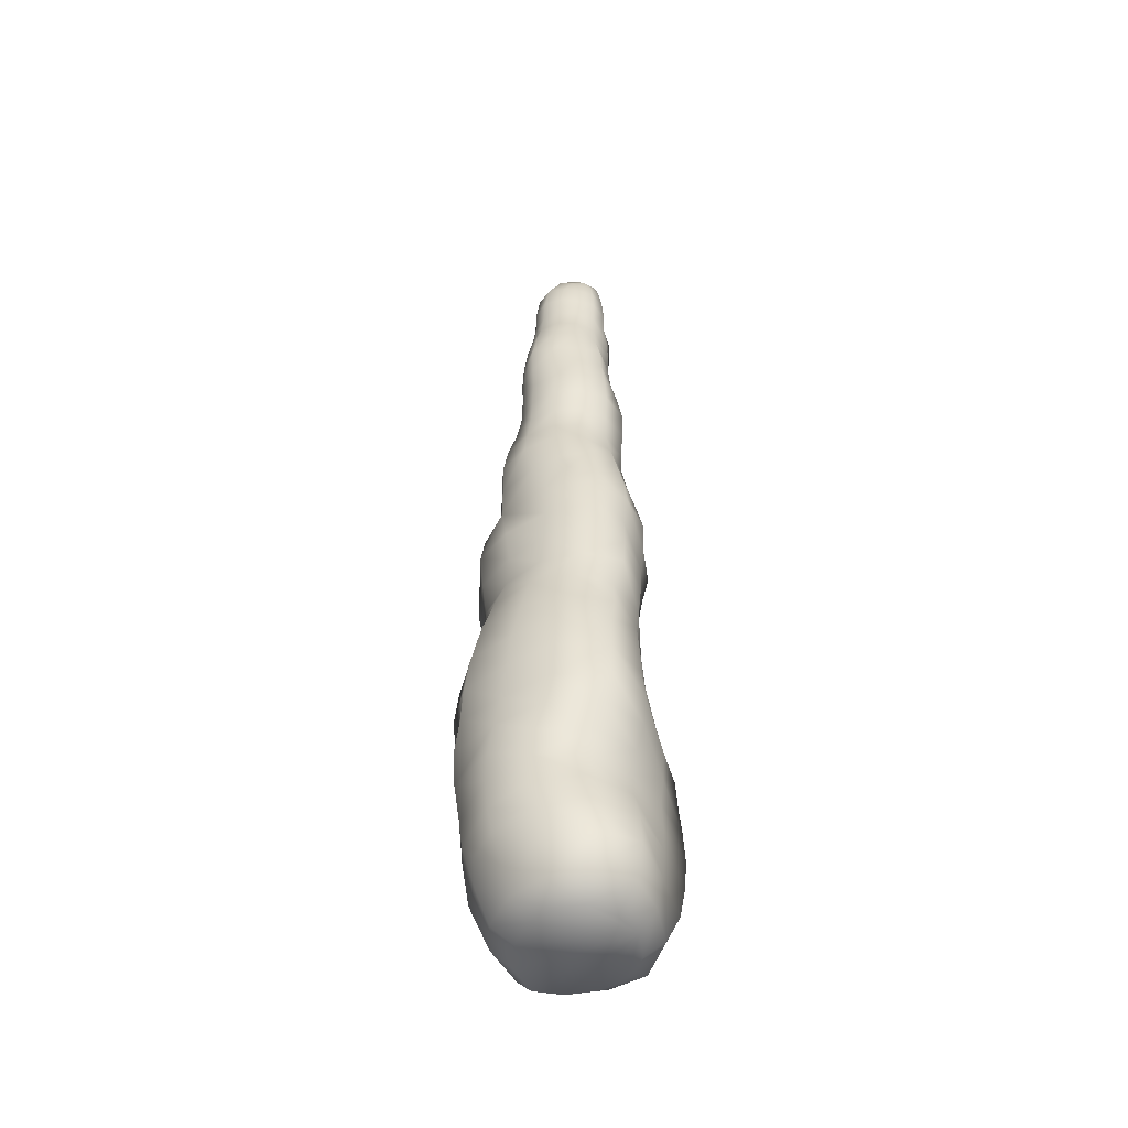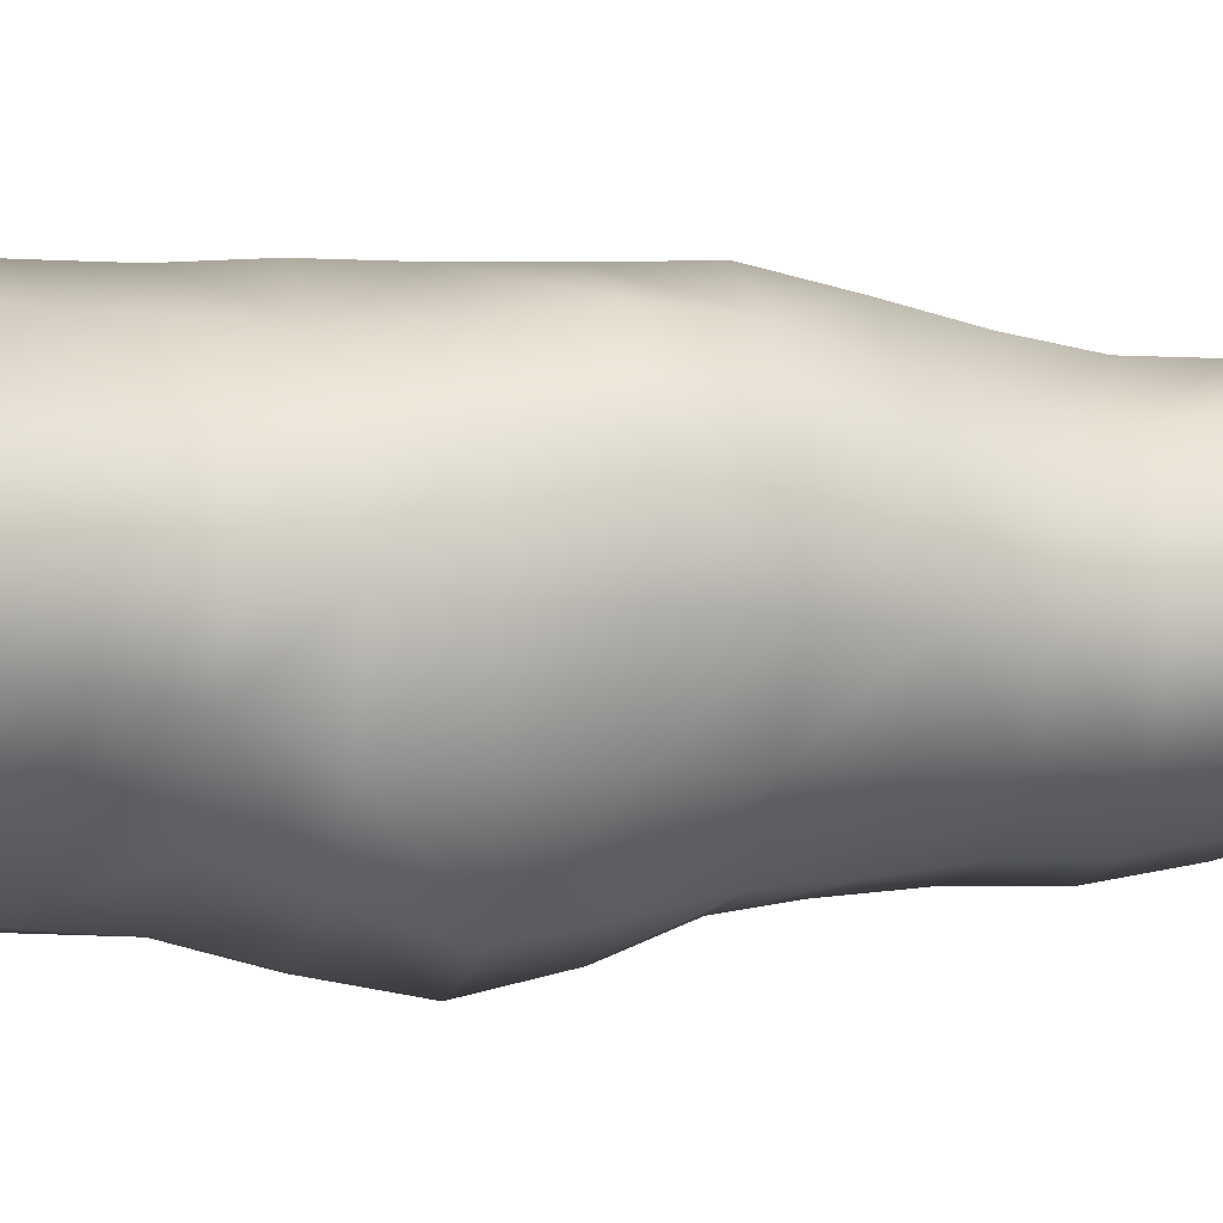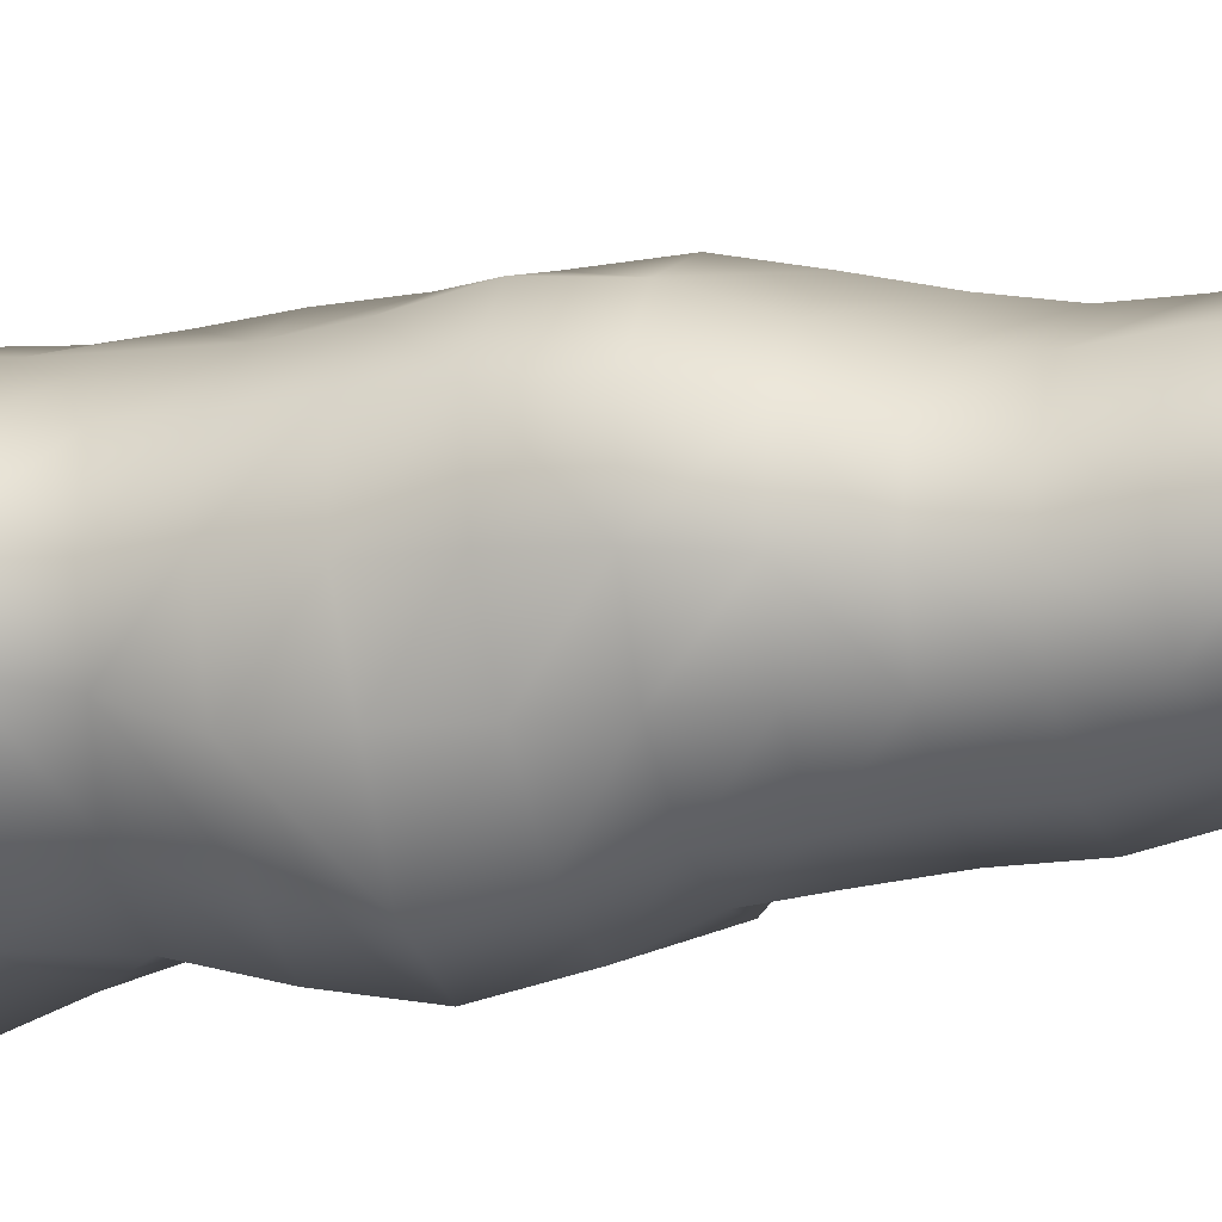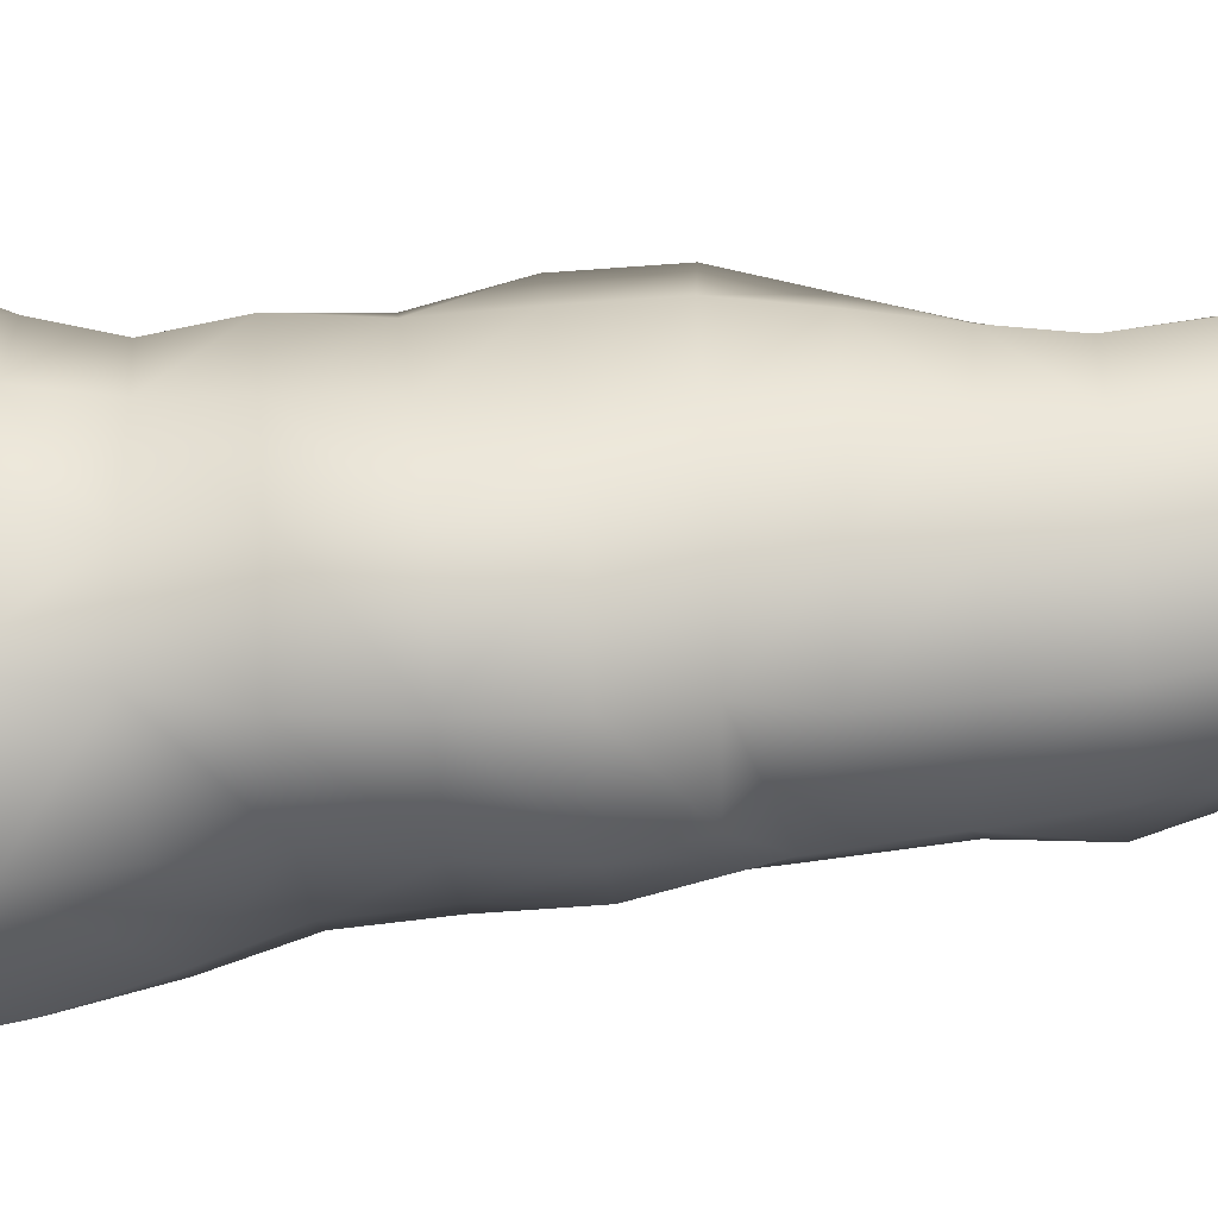
<metadata>
{"format":"obj","ext":"obj","renderer":"f3d","projection":"perspective","resolution":1024,"background":"white","views":[{"elev":-47.4,"azim":-64.7,"up":"+Y"},{"elev":-2.2,"azim":75.9,"up":"+Z"},{"elev":-13.5,"azim":109.0,"up":"+Z"},{"elev":-79.1,"azim":94.8,"up":"+Z"}]}
</metadata>
<code>
g Volume22
v 1.651 136.2 -31.84
v 6.944 116 -32.01
v -22.76 133.1 -22.71
v -20.45 115.7 -22.59
v -3.394 151.5 -32.9
v -25.3 150.2 -18.71
v -26.71 187.1 -13.73
v -32.15 187.1 10.54
v -26.82 167.5 -16.76
v -13.47 32.73 12.25
v -2.363 32.58 0.4346
v 12.17 31.91 -6.981
v -33.34 188 36.08
v -20.15 189.7 56.71
v -34.94 169.3 34.04
v -21.81 170.9 57.18
v -34.43 151.1 31.52
v -14.68 206.8 56.24
v -24.91 224 39.55
v 6.428 207.1 58.34
v 27.68 175.9 53.86
v 25.45 124.8 60.81
v 11.31 223.2 57.75
v -4.327 258.5 58.2
v -8.049 240.8 58.79
v -21.72 241.5 42.19
v 13.32 239.8 58.59
v 16.39 258.1 58.17
v -21.86 259.6 44.83
v -19.96 277.3 46.09
v -17.34 297.5 45.87
v -0.1279 294.3 58.85
v -18.33 342.3 7.93
v 2.772 406.5 46.44
v -8.276 406.3 36.46
v 27.38 524.9 32.36
v 29.48 504.4 34.58
v 28.49 515.3 33.69
v 19 524.3 34.92
v 32.43 524.2 25.23
v 10.19 505.2 36.89
v 20.07 504.8 38.63
v 11.19 515.1 34.85
v 19.82 515.4 37.16
v 28.5 530 22.95
v 23.84 531.6 27.76
v 34.75 515.3 26.17
v 29.95 492 35.21
v 19.44 464.5 41.14
v 31.85 478.3 37.63
v 17.75 406.9 46.85
v -9.086 41.22 -8.322
v -15.49 57.66 -12.59
v 39.76 275.8 52.26
v 29.81 223.3 50.17
v 36.19 241.4 -19.99
v 53.42 276.3 14.9
v 54.37 275.6 35.62
v 54.3 295.3 34.23
v 49.26 312.9 31.07
v 35.99 504.4 26.74
v 35.11 514.8 16.94
v 25.19 528.8 15.44
v 23.81 405.5 -10.78
v 24.29 390 -9.918
v 9.869 389.7 -8.259
v 9.235 405.5 -8.293
v -3.002 390.5 -1.976
v 32.12 513.1 9.948
v 25.51 507.4 1.631
v 15.7 510.5 -0.504
v 27.83 517.7 7.438
v 0.3085 507.6 22.59
v 23.67 494.1 -0.3809
v 5.444 511.7 3.767
v 13.39 495.5 -2.683
v -1.454 494.8 21.14
v -1.99 495.9 11.11
v 3.906 496.2 2.417
v 12.03 480.6 -1.946
v -3.103 404.8 -1.692
v 34.22 421.2 -0.7458
v 22.28 479.8 -0.4052
v 10.62 466.3 -3.869
v 21.69 465.6 -3.132
v 30.6 450.2 2.487
v -3.844 420.8 -1.731
v -11.89 420.4 8.872
v 21.62 451 -6.123
v 8.831 451.1 -6.723
v -12.37 436.7 8.637
v 8.356 436 -6.71
v 36.8 405.9 -2.476
v -11.64 405.7 9.167
v 37.2 389.9 -2.186
v 8.735 420.2 -6.479
v 39.52 421.2 26.63
v 43.07 406 11.46
v 21.43 435.7 -6.848
v 40.54 421.3 12.09
v 22.24 420.9 -7.207
v 18.26 450.1 42.29
v 36.17 504.4 16.27
v 32.11 505.1 7.743
v 20.09 492.3 39.55
v 11.84 528.6 25.49
v 17.96 529.9 30.7
v 17.43 531.3 19.25
v 31.21 522.5 15.56
v 36.28 491.8 26.56
v 31.36 479 5.357
v 36.27 492.1 15.87
v 31.67 492.7 6.263
v 38.15 478 27.19
v 36.03 449.1 26.1
v 37.64 463.2 26.95
v 36.85 463.8 14.53
v 37.14 478.2 15.28
v 31.26 464.6 3.891
v 31.15 463.6 37.69
v 35.55 449.5 13.9
v 29.03 449.2 36.44
v 36.4 435.3 25.93
v 36.71 435.4 12.98
v 39.98 406.1 26.62
v 3.225 390.7 47.08
v 19.2 390.9 49.66
v 19.59 375 49.04
v 40.57 390.4 26.71
v 43.9 390.3 11.58
v 3.031 422 44.27
v 17.1 421.4 43.72
v 31.27 390.8 39.29
v 28.59 435.2 36.22
v 29.77 421.3 37.6
v 31.04 406.2 39
v 16.96 435.9 42.41
v 4.04 436.8 43.07
v -10.27 421.2 21.83
v -9.157 452.1 9.526
v -10.21 436.4 21.48
v -9.247 452.2 21.55
v 3.245 481.2 2.68
v 9.58 493.1 37.62
v 1.104 466.4 1.676
v -2.451 481.3 10.8
v -2.099 480.8 20.64
v 20.25 478.8 39.44
v -1.579 451.8 -0.03084
v 9.293 479.4 37.41
v -4.882 467 10.44
v 8.34 465.5 37.97
v -5.306 466.8 21.06
v -0.5109 466.1 30.87
v -4.373 436.6 32.71
v -3.582 435.8 -1.09
v 6.116 451.1 39.83
v -3.442 451.7 32.32
v -12.9 405.6 22.98
v -5.897 421.5 34.33
v 31.5 435.7 1.322
v -11.77 390 8.752
v -13.32 390.4 23.2
v -12.04 375 22.59
v -7.862 390.3 36.94
v 36.19 30.5 5.577
v -21.7 42.25 7.239
v 20.31 312.1 54.84
v -19.1 314.4 32.9
v -17.85 344.7 25.17
v -18.13 326.2 28.47
v -10.44 344.2 39.82
v -11.82 329.3 43.82
v -20.68 301.5 21.72
v 20.63 294.8 58.73
v 40.11 294.8 50.23
v -23.95 259.6 22.76
v -2.037 276.8 57.04
v -21.7 279.8 22.65
v -11.76 375.3 8.241
v -0.3934 510.5 13.13
v 10.33 525.1 9.915
v 19.88 522.1 6.408
v 6.332 325.5 -18.11
v -4.13 375.4 -4.484
v 24.41 374.6 -9.747
v 6.969 343.3 -18.07
v -7.125 360.3 -7.73
v -17.38 324.5 12.38
v -9.666 343.1 -9.264
v -11.71 322.6 -7.671
v 8.381 360.3 -15.01
v -13.55 360 7.075
v -13.93 359.6 23.04
v -13.17 311.6 45.86
v 39.17 30.21 19.96
v -6.711 292.7 -19.78
v -25.15 206.7 -9.661
v -32.14 168.1 8.337
v -31.38 150 5.623
v -9.417 168.3 -30.93
v -8.391 185.8 -29.45
v 20.67 199.8 -23.04
v 4.529 522.1 18.28
v 4.836 517.5 25.66
v 17.92 222.1 -24.49
v -4.728 205.3 -23.89
v 13.23 182.1 -29.46
v 47.73 174.7 -15.89
v 8.234 168.4 -31.55
v 37.63 185.2 -18.01
v 40.65 206.9 -9.884
v -4.952 223.3 -19.11
v -19.16 32.54 25.6
v 9.76 294 -21.88
v -4.669 241.4 -18.65
v 48.32 241.3 -4.3
v 34.59 223.2 -14.32
v 53.37 294.9 13.59
v 50.58 311.9 11.97
v 2.109 480.2 29.77
v 41.83 311.5 -4.26
v 2.629 493.6 30.01
v 3.825 505.7 30.35
v 5.99 513.3 30.28
v 10.81 522.4 31.08
v 9.649 375.2 -8.91
v 24.42 359.6 -11.86
v 36.41 374.5 -1.141
v 24.96 343.3 -14.74
v 37.94 358.9 -3.176
v 44.91 374.5 11.53
v 25.33 326.9 -15.07
v 43.61 294.6 -4.499
v 37.97 343.3 -3.636
v 44.51 277.6 -4.578
v 46.91 259.9 -4.34
v 50.78 257.2 36.11
v 53.39 258.3 14.59
v 48.8 239.8 36.08
v 56.45 211.3 22.65
v 47.52 194.5 40.41
v 45.85 209.6 39.02
v 48.37 225.3 1.942
v 51.03 209.2 4.537
v 55.13 241 17.35
v 35.2 30.35 35.98
v 53.07 225.2 18.7
v 19.8 275.5 58.32
v 39.26 327.1 -4.161
v 19.1 344.1 48.02
v 2.325 328.7 52.4
v 42.78 374.7 27.29
v 33.45 358.9 40.11
v 44.95 328.5 27.75
v 44.92 343.1 10.78
v 41.65 343.4 26.31
v 45.74 358.7 11.02
v 33 374.7 40.13
v 43.22 358.6 26.99
v 32.34 343.5 38.83
v 4.755 374.9 45.64
v -6.47 375 36.01
v 47.35 328.2 11.43
v -7.359 360.1 36.85
v 4.58 359.7 45.49
v 19.78 328.8 50.76
v 19.74 359.3 47.81
v 1.805 312.6 55.99
v 36.39 312.3 44.37
v 36.15 256.9 49.75
v 46.17 224.3 36.92
v 27.15 192.5 52.84
v 32.3 240 49.07
v 29.89 207.8 50.6
v -10.71 223.6 53.99
v 3.689 344.8 48.32
v 32.73 328 40.15
v -14.98 32.48 39.6
v -13.27 301.8 -6.902
v -18.67 278.9 -1.416
v -17.5 260.1 0.3263
v -21.86 225.1 -4.848
v -29.64 206.8 36.91
v -27.84 224.8 17.21
v -30.55 206.1 13.83
v -17.88 242 -0.4994
v -24.14 242 20.94
v -35.33 134 28.51
v -32.88 116.7 0.3279
v -23.52 67.78 -9.632
v -19.64 79.18 -17.65
v -32.58 101 -0.3993
v -36.2 119.1 25.54
v -36.9 103.6 24.57
v -32.27 133.7 2.815
v -33.09 84.17 1.489
v -31.92 71.05 3.498
v 15.13 59.75 62.63
v -8.314 42.59 60.68
v -36.66 89.21 23.51
v -10.51 60.47 64.07
v -24.25 43.04 44.85
v -35.86 73.11 25.98
v -28.62 59.29 49.37
v -33.15 58.49 25.14
v -26.19 56.2 6.214
v -29.04 77.26 47.26
v -25.99 92.12 46.64
v -3.348 32.06 48.64
v 11.98 31.87 52.08
v -23.46 106.5 44.89
v 6.246 190.5 59.59
v 3.274 173.5 61.09
v -24.46 151.6 57.77
v 2.592 155.9 63.16
v -22.83 120.7 48.39
v 2.181 138.9 62.1
v 23.03 108.2 60.1
v -0.9691 107.8 56.62
v -4.538 93.38 58.31
v -6.943 77.95 62.05
v 45.06 90.28 62.16
v 37.9 55.3 60.65
v 42.11 73.24 62.06
v 57.82 70.71 43.98
v 54.18 53.06 43.67
v 26.7 30.72 47.09
v 32.38 40.2 55.79
v 47.57 37.31 40.28
v 57.65 53.81 20.89
v 20.74 92.3 61.62
v 17.1 76.16 63.06
v 12.57 42.56 60.31
v -28.05 41.94 26.52
v 27.35 159.4 57.63
v 56.28 80.46 -1.281
v 56.49 69.18 6.914
v 61.83 69.43 22.29
v -24.35 135.1 53.55
v 50.66 37.91 20.68
v 51.82 56.89 1.119
v 62.82 85.41 19.86
v 58.23 100.2 -7.462
v 63.13 104 17.07
v 58.86 160.4 -6.347
v 57.99 121.8 -8.702
v 55.4 142 -7.815
v 50.82 191.6 -9.38
v 41.97 162.8 -18.47
v 28.01 171.2 -22.48
v 34.26 119.8 -26.31
v 15.65 158.7 -28.34
v 32.72 143.5 -23.31
v 37.92 94.76 -25.95
v 41.59 66.78 -21.66
v 6.766 93.51 -31.71
v -17.96 96.37 -20.66
v 0.375 123.1 58.78
v 27.9 30.84 -6.313
v 10.17 43.92 -17.89
v 34.01 42.1 -16.23
v 3.964 66.16 -25.95
v 46.91 40.13 0.2345
v 14.18 240 -28.91
v -7.417 259.2 -19.77
v -9.152 278 -20.82
v 31.77 279.2 -21.81
v 10.66 278.8 -28.08
v 6.883 308 -19.75
v 26.77 310.5 -17.19
v 29.33 295.3 -18.5
v 12.81 260 -32.37
v 35.24 260.5 -25.51
v 60.34 195.5 7.556
v 58.15 177.4 -6.703
v 48.25 178.8 45
v 65.52 178.7 10.09
v 62.43 197.1 26.65
v 64.33 122.9 15.4
v 50.66 162.6 51.48
v 26.94 142.5 60.98
v 65.1 143.3 37.37
v 66.51 142.1 14.54
v 65.82 161.2 12.61
v 63.64 180 29.97
v 63.83 162.1 33.57
v 62.09 124.3 38.97
v 58.88 88.33 42.27
v 49.1 125.4 58.38
v 51.31 144.2 56.49
v 47.45 107.7 60.44
v 59.8 105.9 40.51
f 310 311 334 300
f 330 327 324 329
f 217 237 239 246
f 203 206 218 212
f 174 169 171 189
f 393 388 390 392
f 383 384 385 387
f 388 383 391 390
f 387 381 391 383
f 380 384 383 388
f 385 378 386 387
f 377 381 387 386
f 375 379 386 378
f 368 374 373 369
f 373 366 367 369
f 355 356 363 357
f 351 350 354 353
f 349 375 378 376
f 348 347 352 354
f 347 348 384 380
f 385 346 376 378
f 346 385 384 348
f 350 346 348 354
f 345 380 388 393
f 347 344 355 352
f 345 344 347 380
f 343 345 393 389
f 362 356 342 364
f 356 362 361 363
f 338 337 343 339
f 344 337 356 355
f 337 344 345 343
f 337 338 342 356
f 381 336 382 391
f 339 331 342 338
f 331 341 364 342
f 327 330 341 331
f 326 327 331 339
f 389 326 339 343
f 325 324 327 326
f 392 323 389 393
f 325 323 332 333
f 323 325 326 389
f 321 322 333 332
f 332 319 320 321
f 319 332 323 392
f 295 312 317 294
f 335 303 305 306
f 22 382 318 359
f 22 359 320 319
f 334 311 328 329
f 340 315 17 289
f 312 309 321 320
f 309 308 322 321
f 304 306 305 308
f 302 322 308 305
f 301 304 308 309
f 303 300 302 305
f 299 334 329 324
f 299 302 300 334
f 333 299 324 325
f 299 333 322 302
f 298 307 306 304
f 297 298 304 301
f 295 301 309 312
f 359 318 340 317
f 293 297 301 295
f 358 292 297 293
f 292 358 357 363
f 292 291 298 297
f 290 293 295 294
f 294 289 296 290
f 287 283 285 288
f 282 281 367 366
f 300 303 279 310
f 311 310 279 214 10 11 12 360 166 196 247 328
f 266 262 263 265
f 256 258 260 257
f 257 255 264 256
f 255 257 261 278
f 254 261 257 260
f 260 253 259 254
f 268 251 261 254
f 277 251 268 266
f 267 251 277 252
f 251 267 278 261
f 329 328 247 330
f 242 377 386 379
f 242 243 275 273
f 379 241 243 242
f 241 379 375 245
f 248 241 245 244
f 241 248 272 243
f 240 272 248 246
f 240 238 271 274
f 238 240 246 239
f 236 237 374 368
f 235 256 264 250
f 234 236 368 372
f 232 253 260 258
f 231 258 256 235
f 233 230 235 250
f 231 229 232 258
f 228 231 235 230
f 250 222 371 233
f 222 234 372 371
f 220 222 250 264
f 220 219 234 222
f 246 248 244 217
f 366 216 287 282
f 365 216 366 373
f 369 215 372 368
f 215 370 371 372
f 335 214 279 303
f 216 213 283 287
f 245 212 218 244
f 212 245 375 349
f 20 313 273 275
f 350 209 376 346
f 211 209 350 351
f 209 211 349 376
f 210 208 351 353
f 206 213 216 365
f 178 24 28 249
f 208 203 211 351
f 206 203 207 213
f 212 349 211 203
f 202 207 203 208
f 201 202 208 210
f 207 198 283 213
f 198 286 285 283
f 280 197 367 281
f 1 5 353 354
f 215 197 280 370
f 197 215 369 367
f 196 341 330 247
f 187 192 228 230
f 187 190 188 192
f 228 186 229 231
f 186 228 192 227
f 185 227 192 188
f 187 184 191 190
f 184 187 230 233
f 370 184 233 371
f 184 370 280 191
f 193 180 185 188
f 288 177 282 287
f 177 179 281 282
f 179 174 280 281
f 252 173 195 269
f 277 172 173 252
f 265 172 277 266
f 172 170 171 173
f 194 170 172 265
f 169 195 173 171
f 189 191 280 174
f 168 175 176 270
f 267 168 270 278
f 168 267 252 269
f 306 307 167 335
f 364 166 360 362
f 166 364 341 196
f 164 180 193 194
f 263 164 194 265
f 163 164 263 165
f 163 162 180 164
f 157 152 154 158
f 152 150 221 154
f 221 147 153 154
f 147 146 151 153
f 144 223 221 150
f 146 143 145 151
f 142 158 154 153
f 141 155 158 142
f 151 140 142 153
f 140 151 145 149
f 141 139 160 155
f 155 138 157 158
f 137 132 135 134
f 138 131 132 137
f 131 138 155 160
f 253 129 133 259
f 130 129 253 232
f 268 128 262 266
f 128 268 254 259
f 133 127 128 259
f 262 126 165 263
f 127 126 262 128
f 129 125 136 133
f 116 115 121 117
f 115 116 120 122
f 123 115 122 134
f 115 123 124 121
f 118 114 116 117
f 118 111 113 112
f 111 118 117 119
f 112 110 114 118
f 226 106 204 205
f 106 108 182 204
f 105 144 150 148
f 103 112 113 104
f 137 102 157 138
f 102 137 134 122
f 130 98 125 129
f 100 97 125 98
f 97 135 136 125
f 123 97 100 124
f 97 123 134 135
f 229 95 130 232
f 159 94 162 163
f 93 98 130 95
f 92 99 101 96
f 91 141 142 140
f 156 91 140 149
f 149 90 92 156
f 90 89 99 92
f 88 139 141 91
f 88 94 159 139
f 96 87 156 92
f 87 88 91 156
f 86 119 117 121
f 161 86 121 124
f 86 161 99 89
f 85 119 86 89
f 145 84 90 149
f 84 85 89 90
f 85 83 111 119
f 100 82 161 124
f 93 82 100 98
f 82 101 99 161
f 87 81 94 88
f 143 80 84 145
f 80 83 85 84
f 78 79 143 146
f 77 78 146 147
f 223 77 147 221
f 79 76 80 143
f 181 75 79 78
f 75 181 204 182
f 74 113 111 83
f 76 74 83 80
f 224 73 77 223
f 73 224 225 205
f 181 73 205 204
f 73 181 78 77
f 75 71 76 79
f 71 75 182 183
f 70 104 113 74
f 71 70 74 76
f 70 71 183 72
f 72 69 104 70
f 68 185 180 162
f 81 68 162 94
f 96 67 81 87
f 66 227 185 68
f 67 66 68 81
f 186 65 95 229
f 65 186 227 66
f 64 65 66 67
f 101 64 67 96
f 93 64 101 82
f 64 93 95 65
f 63 109 72 183
f 108 63 183 182
f 69 62 103 104
f 109 62 69 72
f 61 110 112 103
f 270 60 255 278
f 60 220 264 255
f 60 59 219 220
f 59 60 270 176
f 219 57 236 234
f 58 57 219 59
f 239 57 58 238
f 57 239 237 236
f 217 56 374 237
f 56 217 244 218
f 365 56 218 206
f 56 365 373 374
f 55 275 243 272
f 274 55 272 240
f 58 54 271 238
f 54 58 59 176
f 249 54 176 175
f 291 53 307 298
f 53 291 292 363
f 53 52 167 307
f 52 53 363 361
f 51 127 133 136
f 132 51 136 135
f 114 50 120 116
f 49 148 150 152
f 49 120 50 148
f 102 49 152 157
f 49 102 122 120
f 48 105 148 50
f 110 48 50 114
f 47 61 103 62
f 107 46 108 106
f 46 45 63 108
f 225 43 226 205
f 42 41 144 105
f 41 224 223 144
f 43 41 42 44
f 41 43 225 224
f 109 40 47 62
f 45 40 109 63
f 39 226 43 44
f 39 107 106 226
f 37 48 110 61
f 37 42 105 48
f 38 37 61 47
f 37 38 44 42
f 36 39 44 38
f 36 46 107 39
f 40 36 38 47
f 36 40 45 46
f 159 35 160 139
f 35 159 163 165
f 51 34 126 127
f 131 34 51 132
f 35 34 131 160
f 34 35 165 126
f 33 190 191 189
f 170 33 189 171
f 193 33 170 194
f 33 193 188 190
f 32 175 168 269
f 195 31 32 269
f 174 31 195 169
f 31 30 178 32
f 30 31 174 179
f 29 30 179 177
f 28 271 54 249
f 28 27 274 271
f 26 29 177 288
f 24 25 27 28
f 24 29 26 25
f 249 175 32 178
f 24 178 30 29
f 23 27 25 276
f 23 55 274 27
f 317 340 289 294
f 22 390 391 382
f 312 320 359 317
f 22 319 392 390
f 336 21 314 316
f 21 336 381 377
f 273 21 377 242
f 21 273 313 314
f 275 55 23 20
f 285 19 26 288
f 19 276 25 26
f 284 19 285 286
f 276 18 20 23
f 18 276 19 284
f 318 316 315 340
f 289 17 200 296
f 382 336 316 318
f 16 315 316 314
f 17 15 199 200
f 16 15 17 315
f 14 313 20 18
f 14 16 314 313
f 13 15 16 14
f 284 13 14 18
f 12 361 362 360
f 11 52 361 12
f 167 10 214 335
f 10 167 52 11
f 8 199 15 13
f 286 8 13 284
f 198 7 8 286
f 7 9 199 8
f 202 7 198 207
f 7 202 201 9
f 9 6 200 199
f 5 201 210 353
f 5 6 9 201
f 4 358 293 290
f 296 3 4 290
f 6 3 296 200
f 357 2 352 355
f 2 357 358 4
f 5 1 3 6
f 354 352 2 1
f 1 2 4 3

</code>
